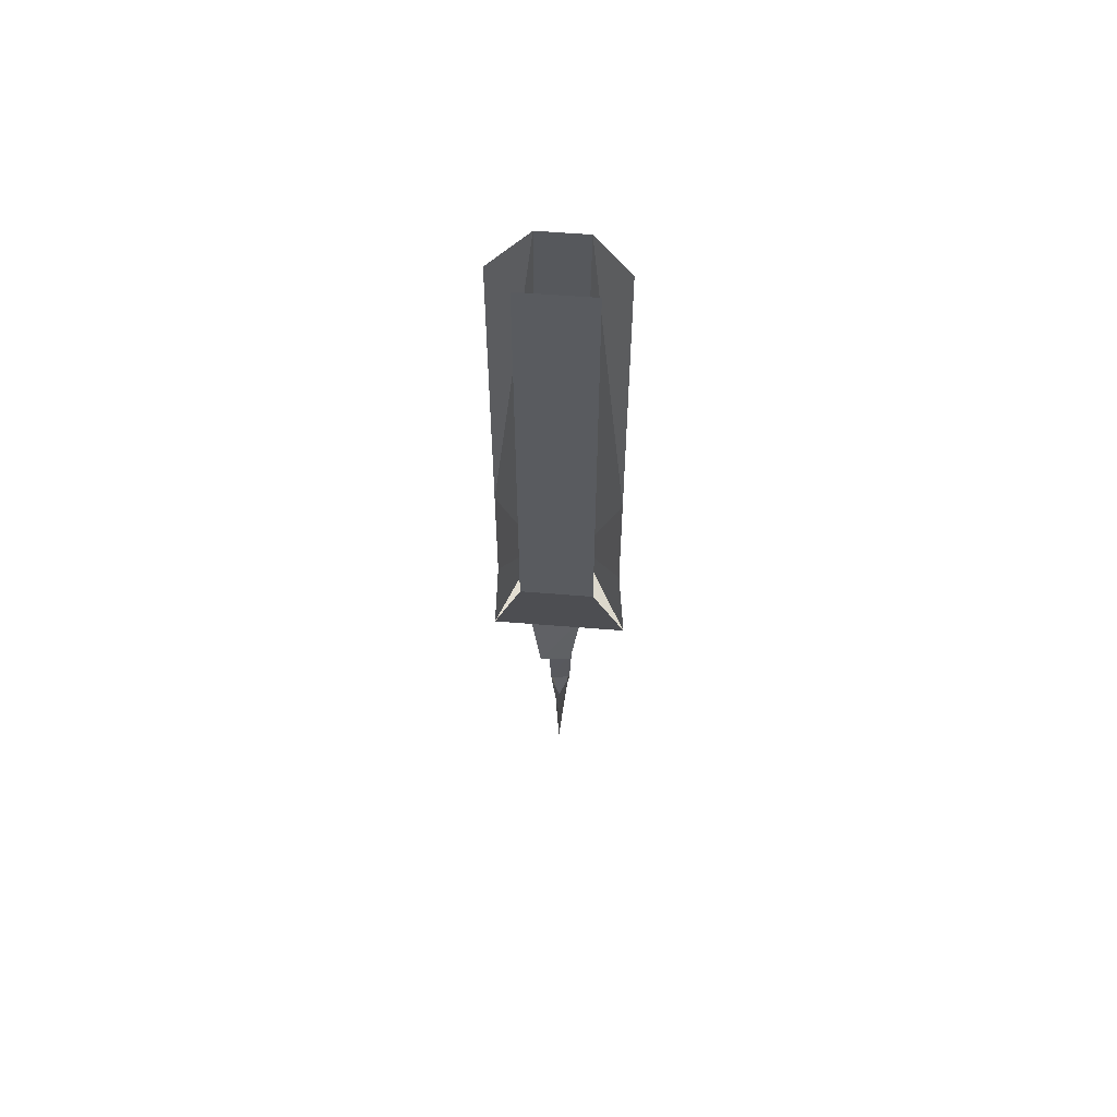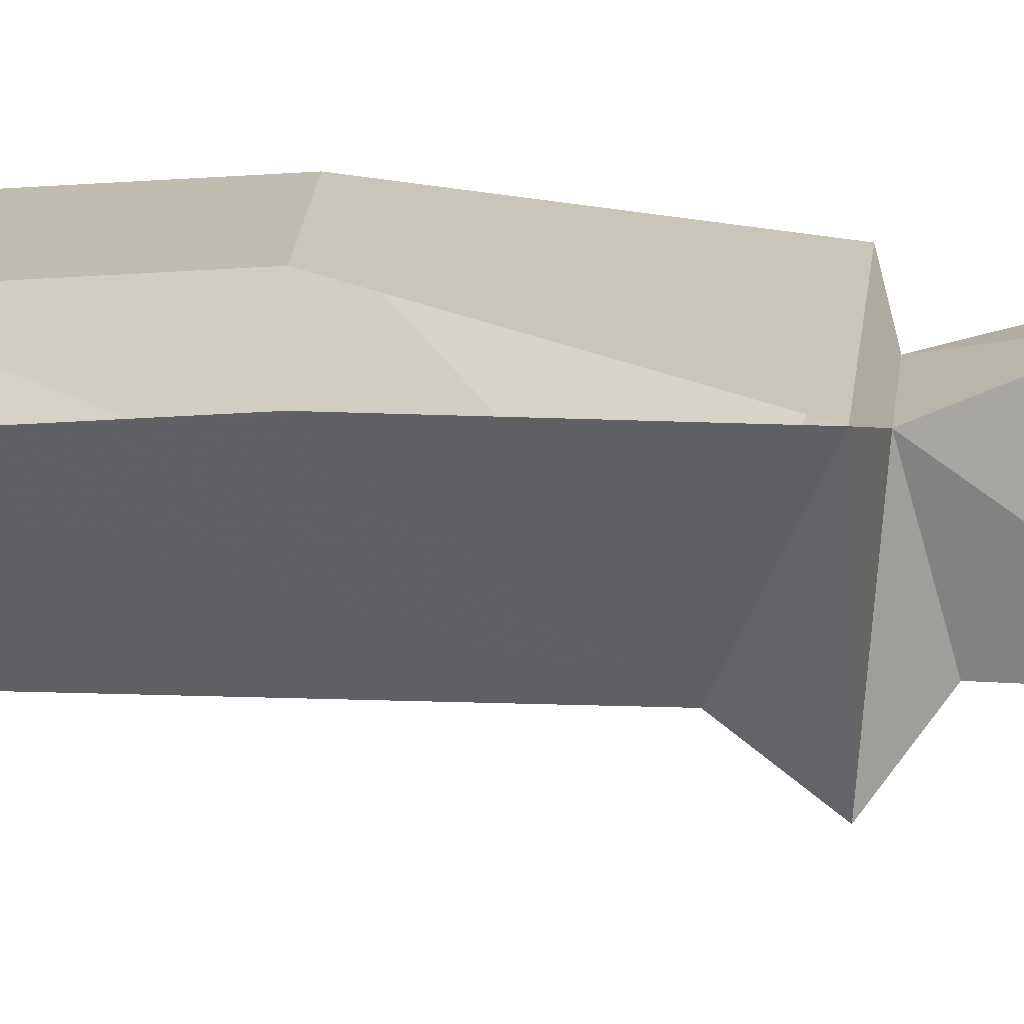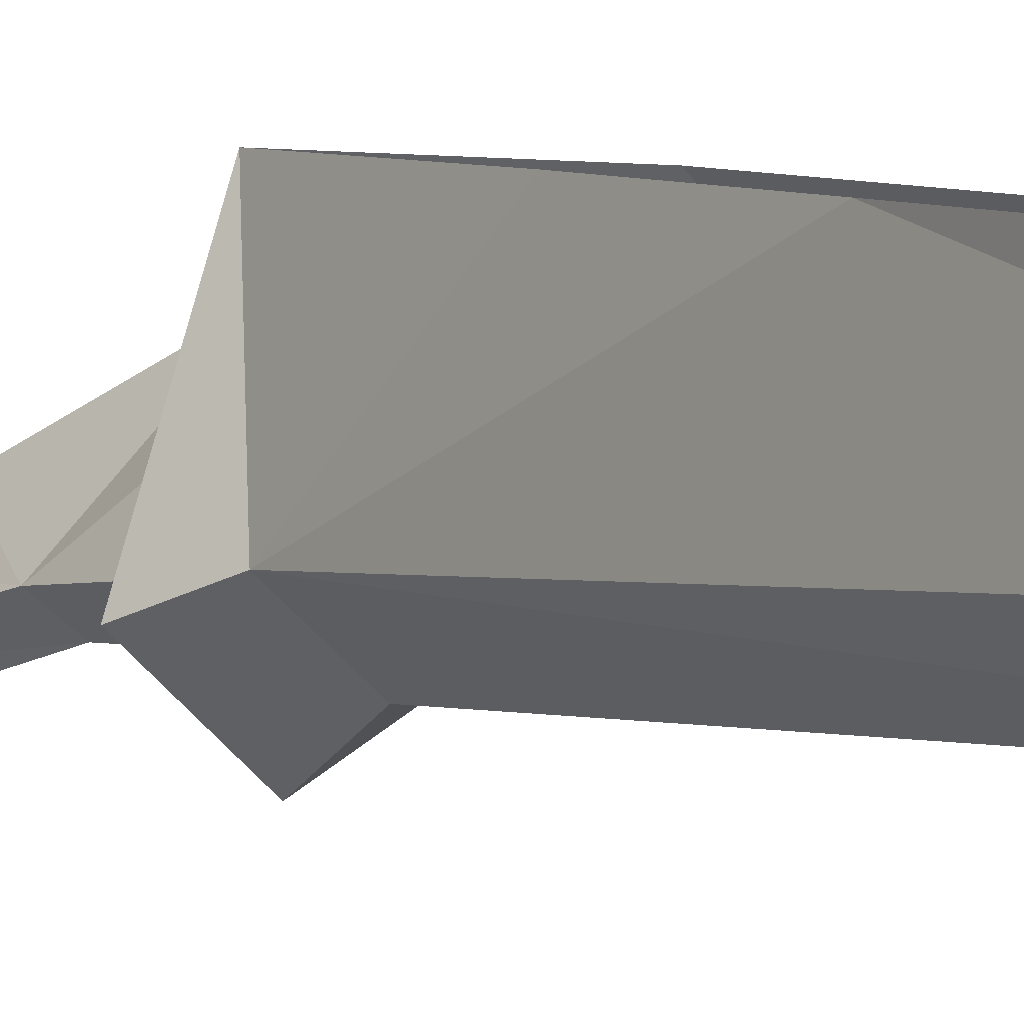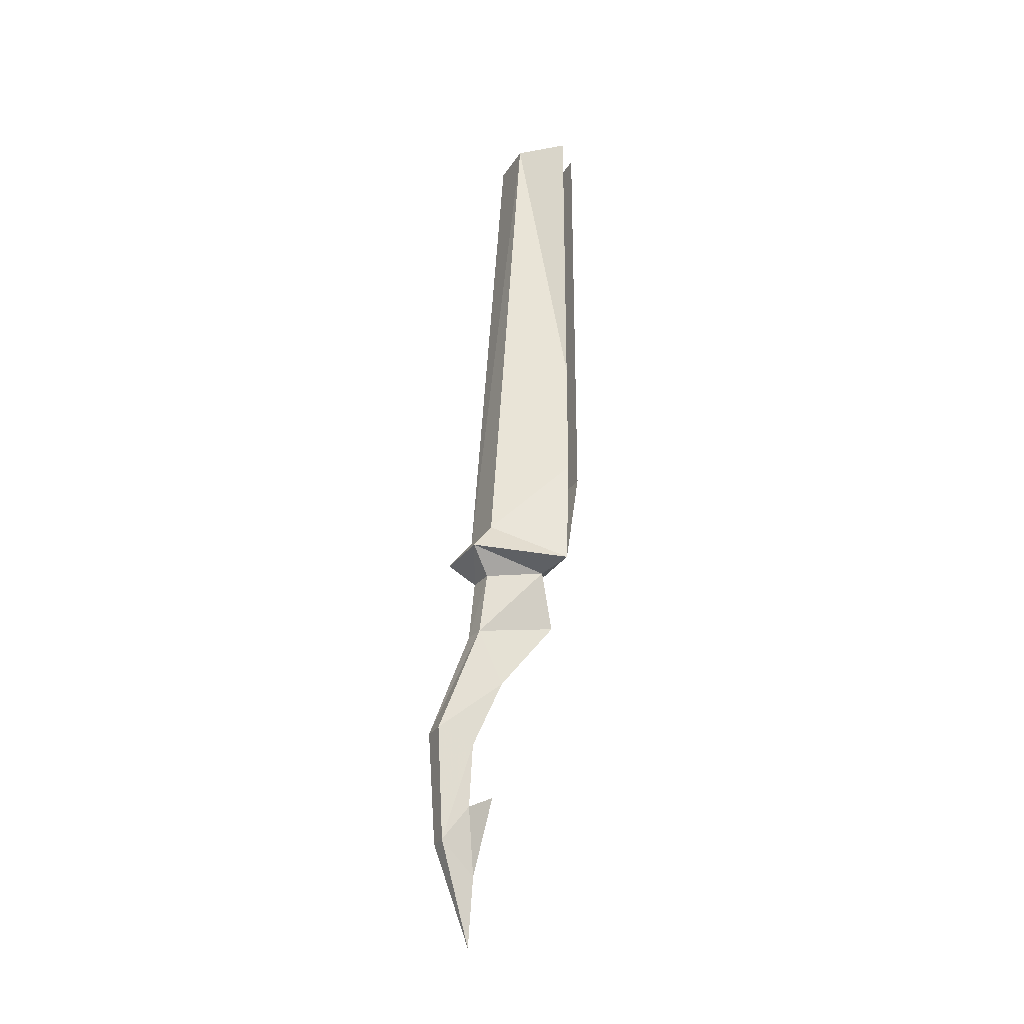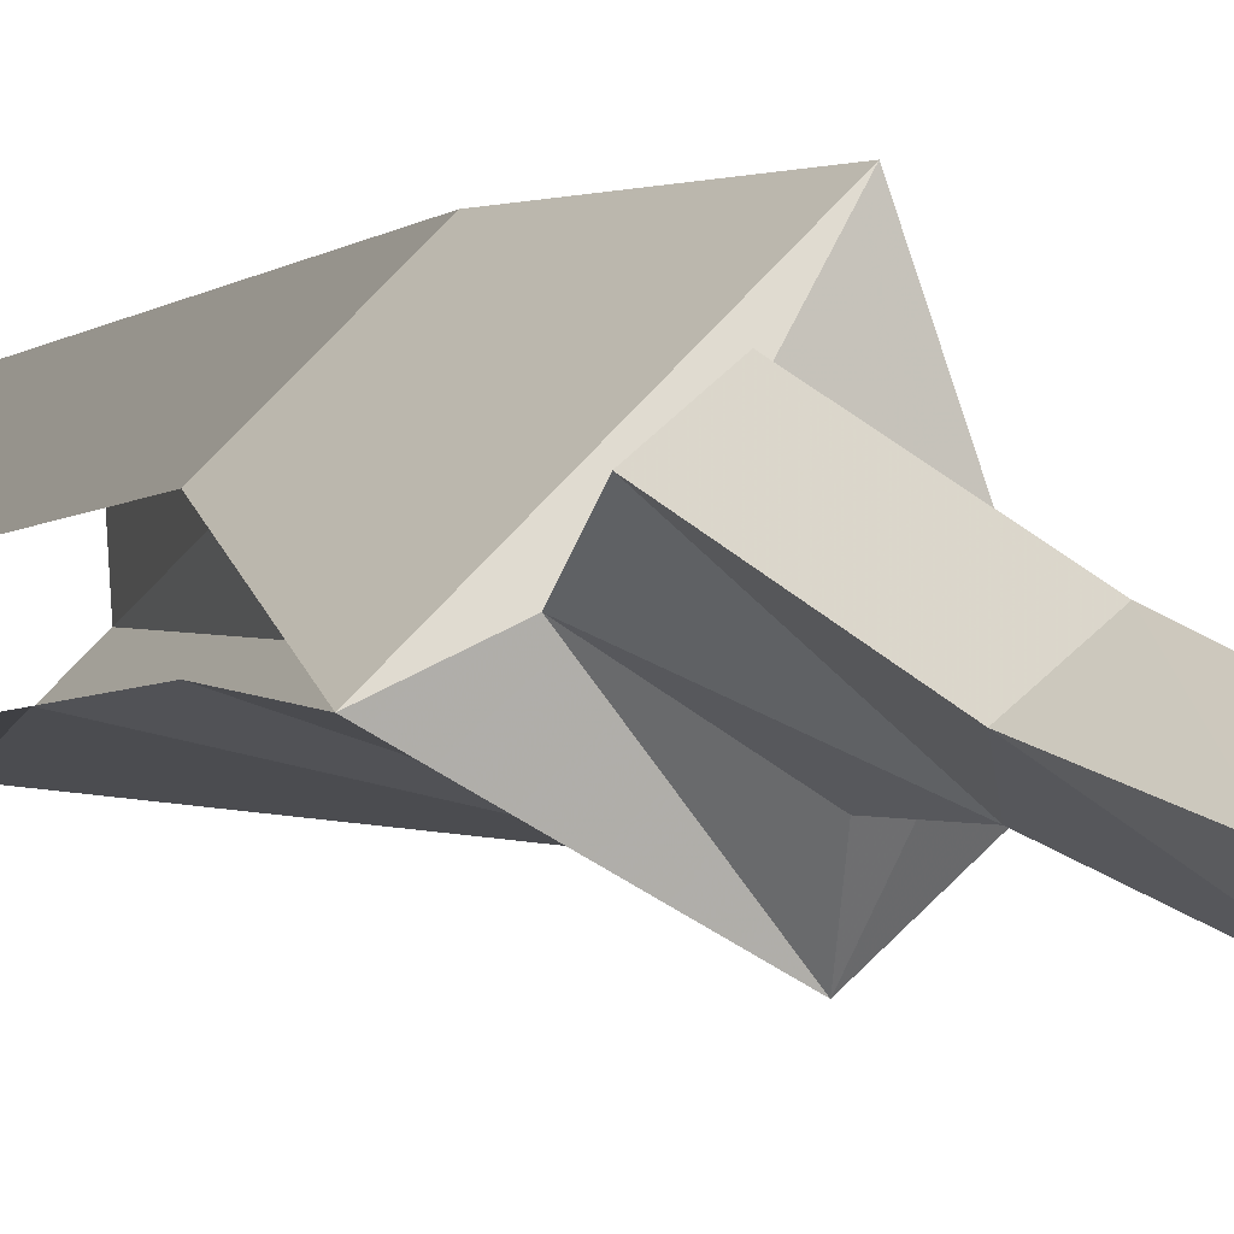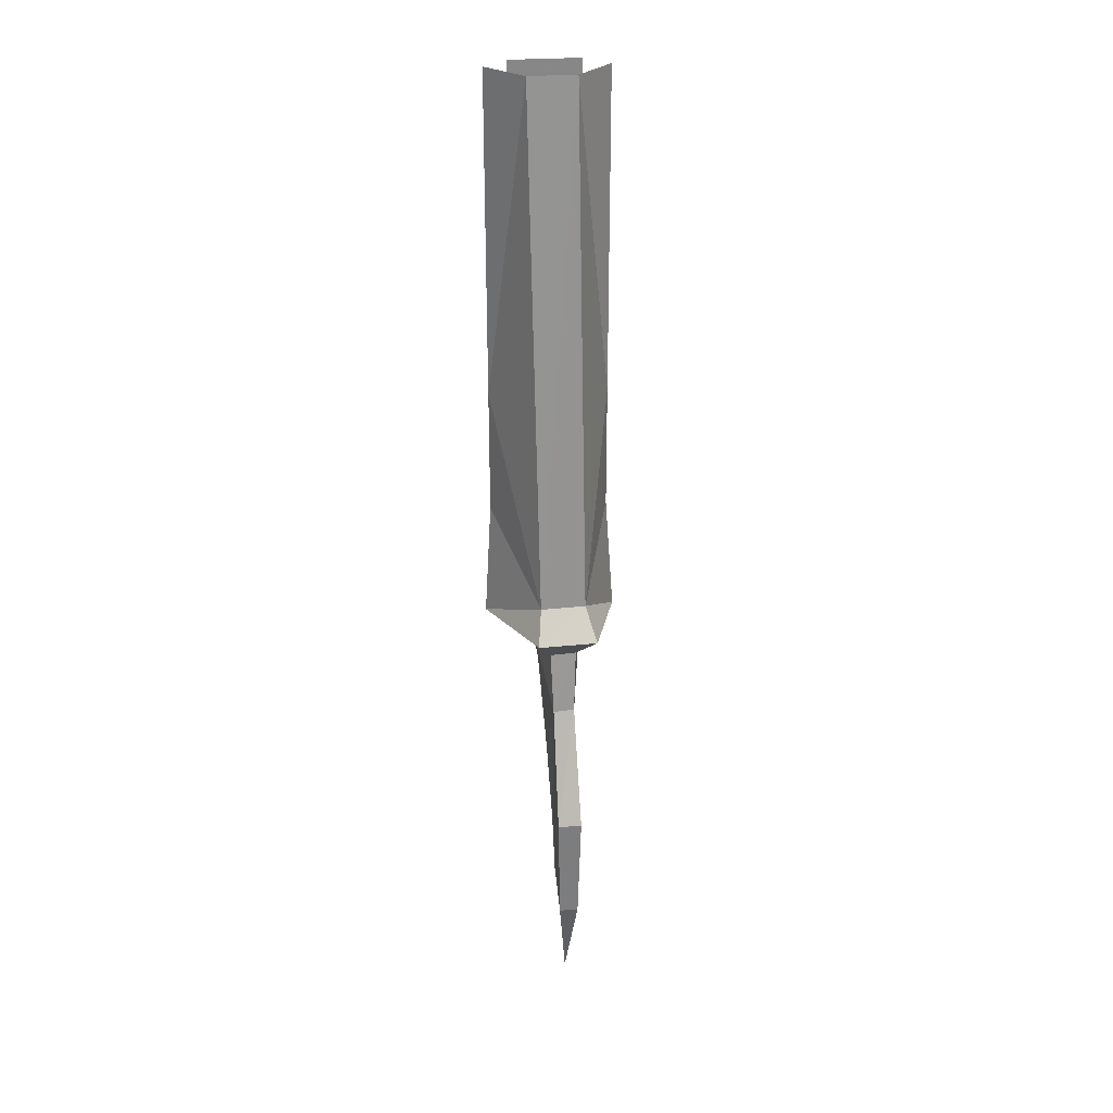
<metadata>
{"format":"obj","ext":"obj","renderer":"f3d","projection":"perspective","resolution":1024,"background":"white","views":[{"elev":57.7,"azim":-40.2,"up":"+Y"},{"elev":-27.3,"azim":-83.8,"up":"+Z"},{"elev":5.0,"azim":151.1,"up":"+Z"},{"elev":-27.7,"azim":-160.6,"up":"+Y"},{"elev":-2.7,"azim":-15.2,"up":"+Z"},{"elev":27.8,"azim":128.3,"up":"+Y"}]}
</metadata>
<code>
v -0.2812 -1.305 0.5
v -0.3828 -1.039 0.5
v -0.5 -1.039 0.3828
v -0.5 -1.305 0.2812
v -0.4219 -1.32 0.3203
v -0.3359 -1.32 0.4062
v -0.1953 -1.289 0.2656
v -0.2422 -1.219 0.2969
v -0.3047 -1.039 0.5
v -0.3047 -0.75 0.5
v -0.2969 0 0.375
v -0.3047 0 0.5
v -0.3828 -0.75 0.5
v -0.5 -0.75 0.3828
v -0.3828 0 0.5
v -0.5 0 0.3828
v -0.2656 -2.258 0.2422
v -0.2266 -2.023 0.1719
v -0.1953 -2.023 0.2031
v -0.2734 -2.094 0.25
v -0.2734 -1.938 0.2188
v -0.2812 -1.789 0.2188
v -0.2188 -1.758 0.1562
v -0.1797 -1.758 0.1953
v -0.2344 -1.938 0.25
v -0.3047 -1.898 0.2891
v -0.2344 -1.789 0.2578
v -0.2812 -1.625 0.3125
v -0.3359 -1.625 0.2656
v -0.2891 -1.492 0.2344
v -0.25 -1.492 0.2656
v -0.375 -1.453 0.4141
v -0.4297 -1.453 0.3672
v -0.3047 -1.344 0.2422
v -0.2578 -1.344 0.2812
v -0.2969 -1.289 0.1719
v -0.3203 -1.219 0.2266
v -0.375 0 0.2969
v -0.5 -1.039 0.3047
v -0.5 -0.75 0.3047
v -0.5 0 0.3047
f 1 2 3
f 1 3 4
f 10 11 12
f 2 13 14
f 2 14 3
f 13 15 16
f 13 16 14
f 17 18 19
f 17 19 20
f 17 20 18
f 18 20 21
f 18 21 22
f 18 22 23
f 18 23 19
f 19 23 24
f 19 24 25
f 19 25 20
f 20 25 26
f 20 26 21
f 25 24 27
f 22 29 23
f 23 29 30
f 24 31 27
f 27 31 28
f 28 31 32
f 29 33 30
f 30 33 5
f 30 5 34
f 31 35 6
f 31 6 32
f 38 40 41
f 1 4 5
f 1 5 6
f 23 30 24
f 24 30 31
f 30 34 31
f 31 34 35
f 32 6 33
f 33 6 5
f 8 37 38
f 8 38 11
f 1 6 7
f 36 34 5
f 36 5 4
f 36 7 35
f 36 35 34
f 6 35 7
f 1 7 8
f 36 4 37
f 36 37 7
f 7 37 8
f 1 8 9
f 9 8 10
f 10 8 11
f 39 37 4
f 37 39 40
f 37 40 38
f 25 27 21
f 21 27 22
f 22 27 28
f 22 28 29
f 28 32 29
f 29 32 33

</code>
